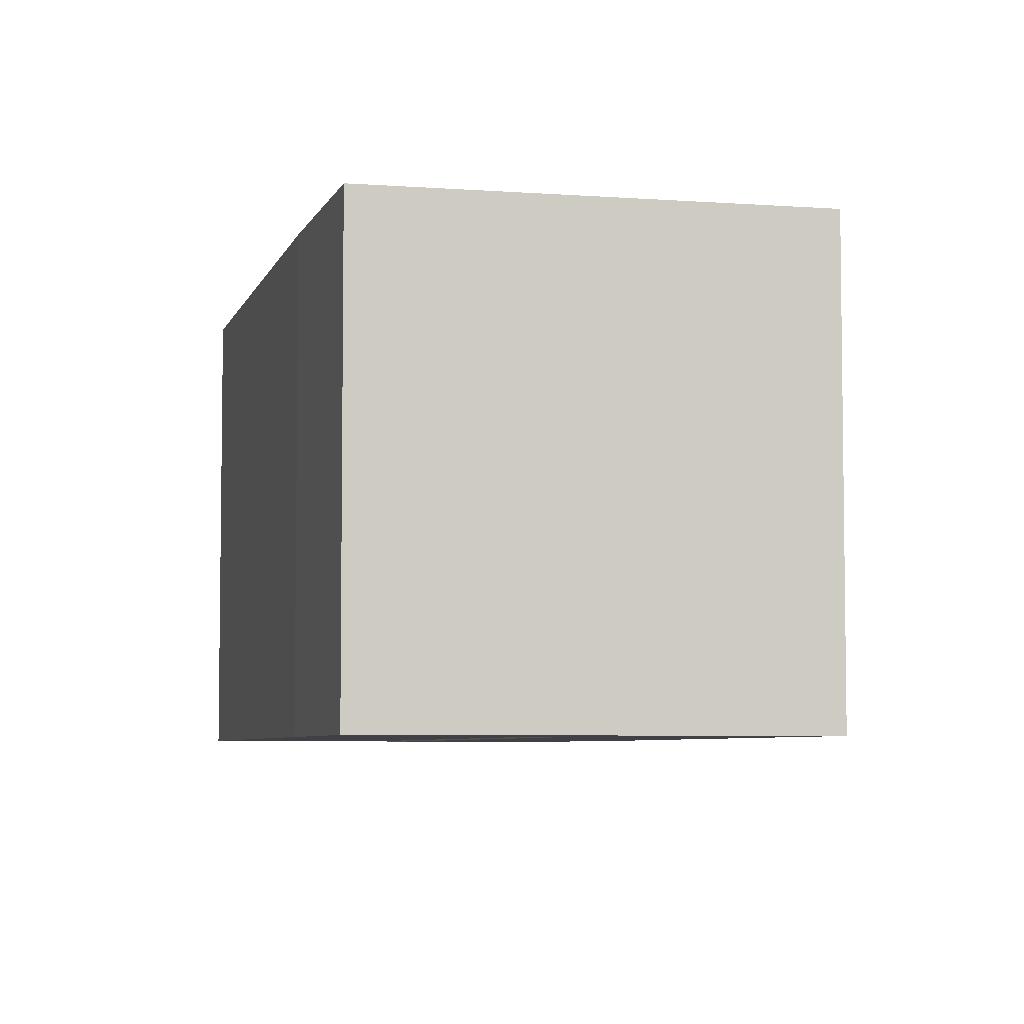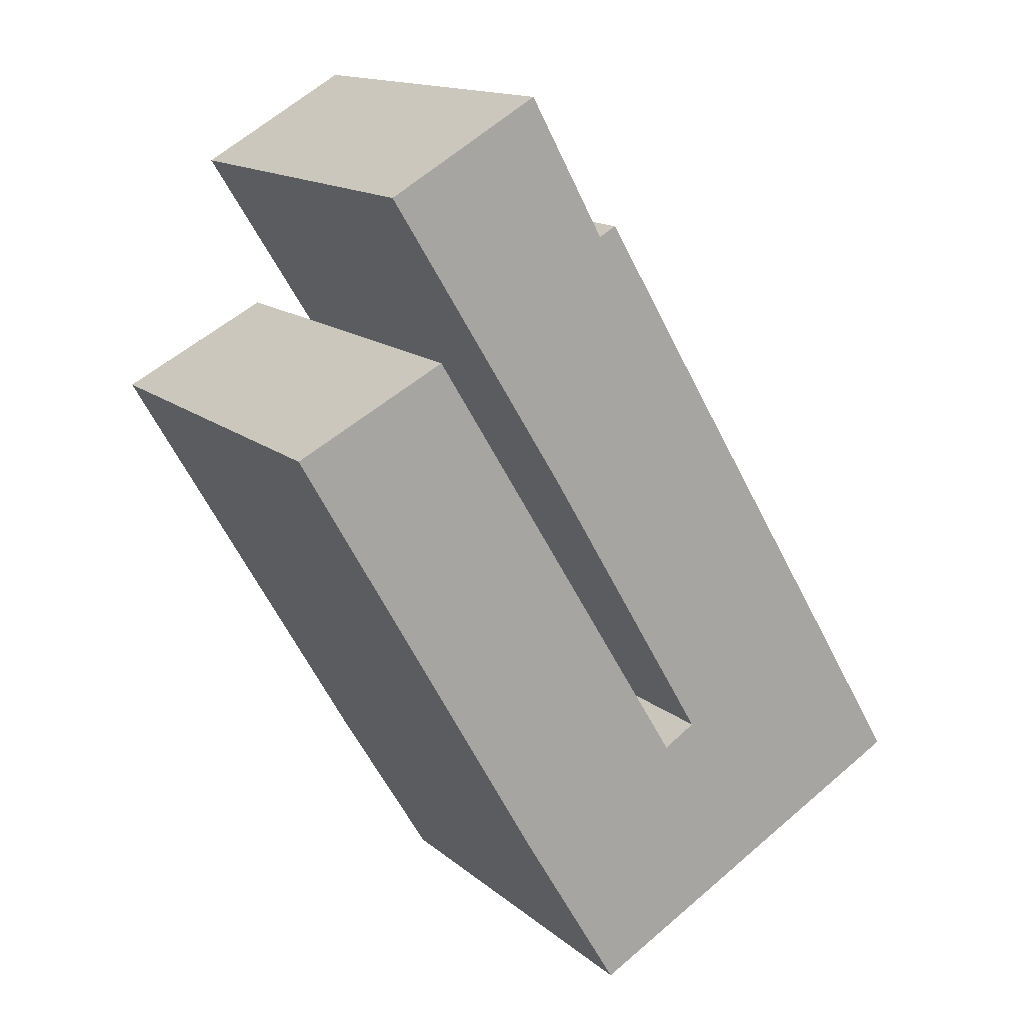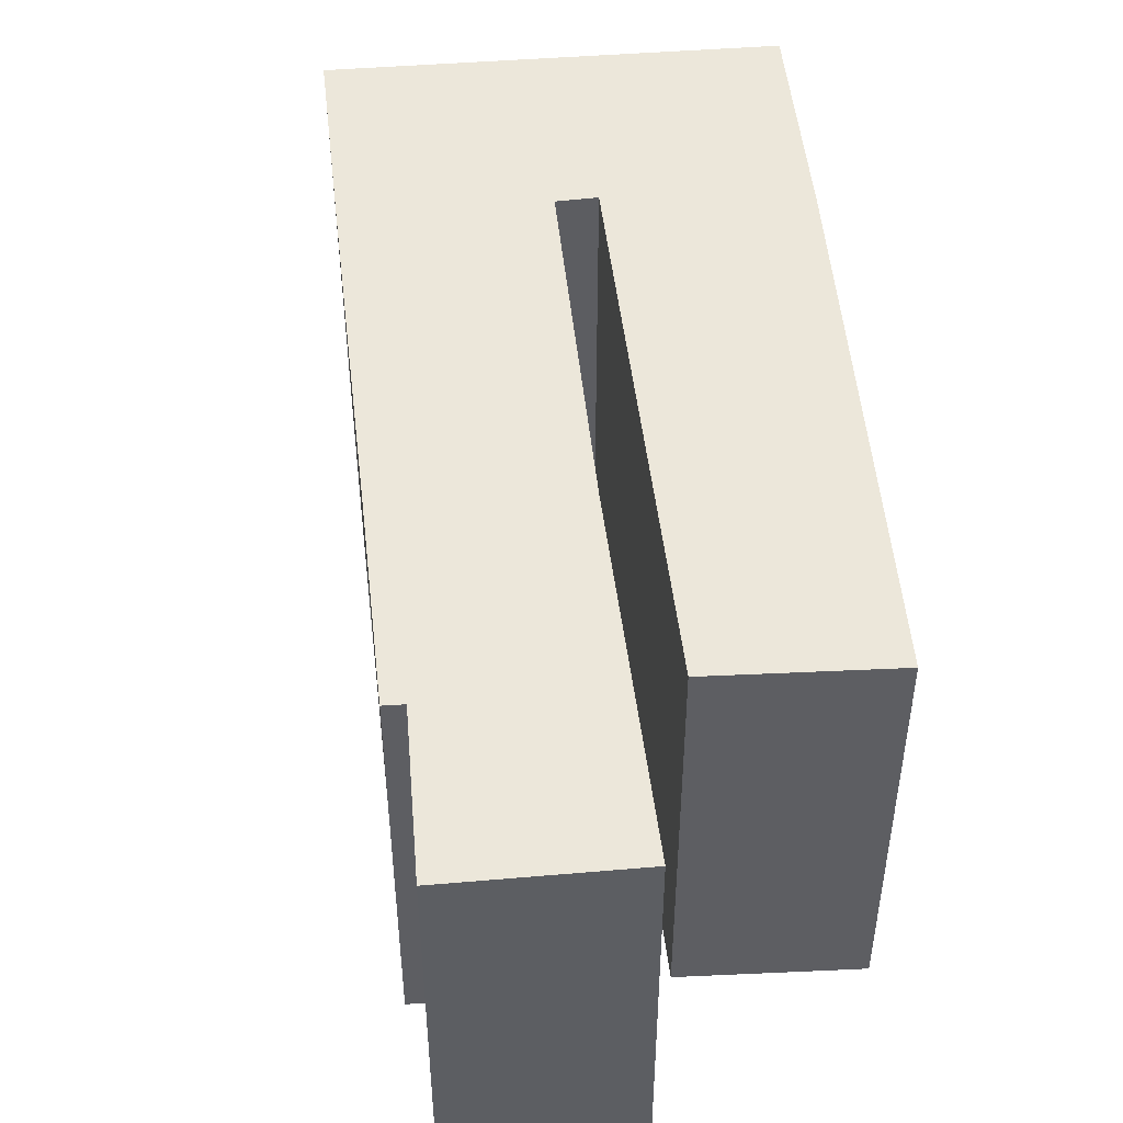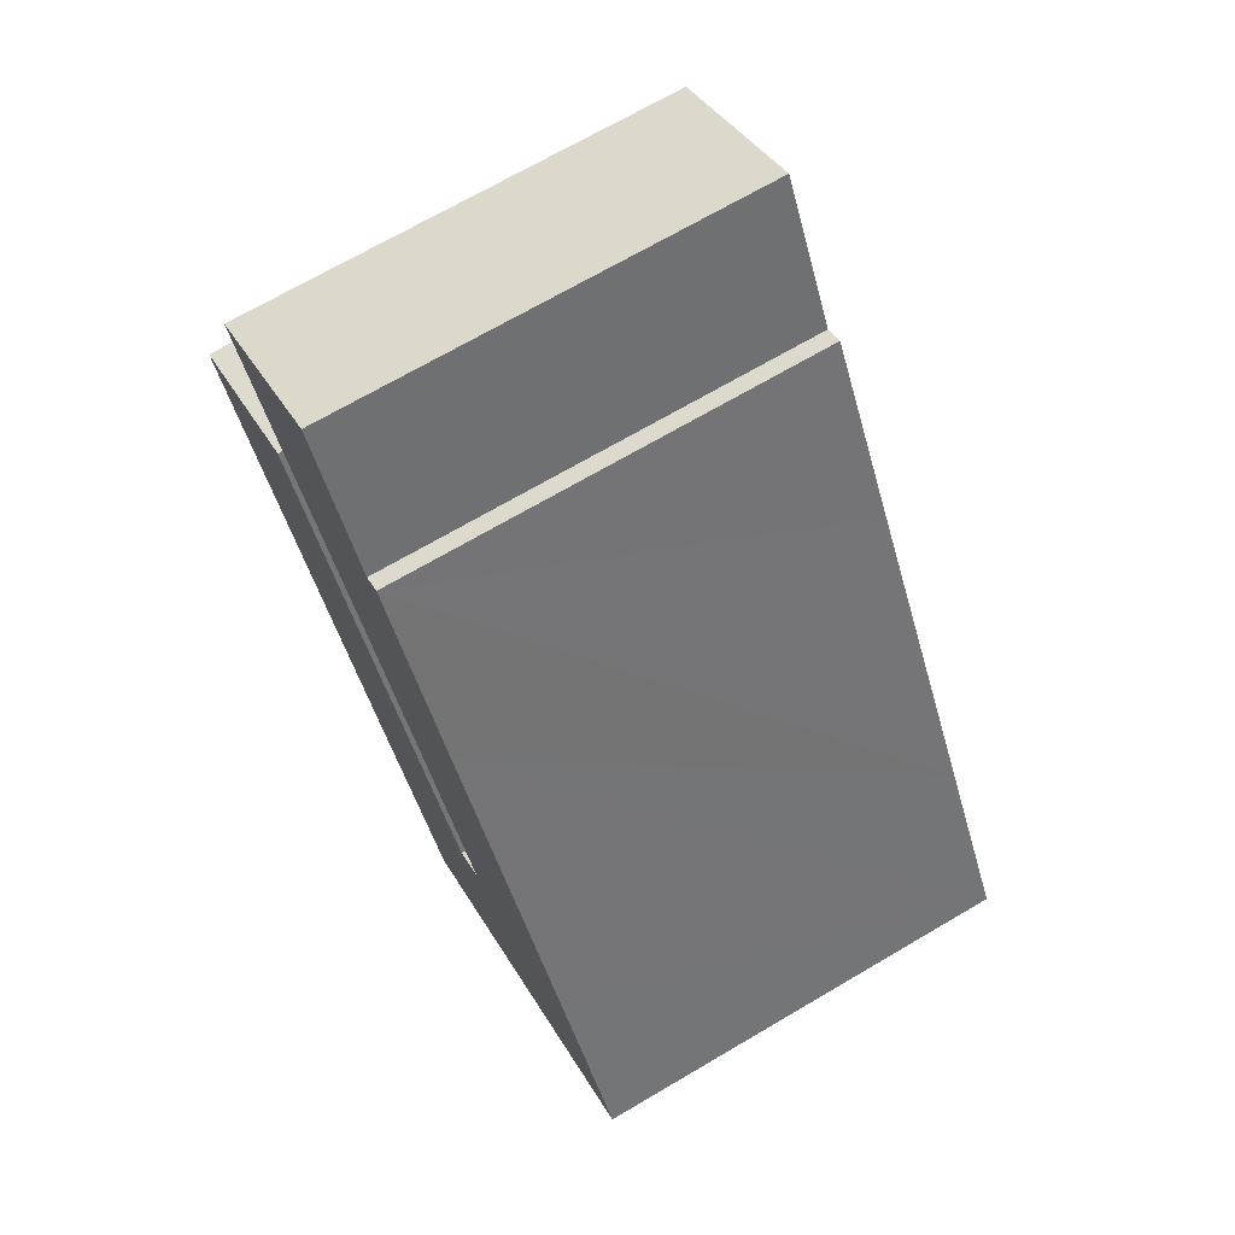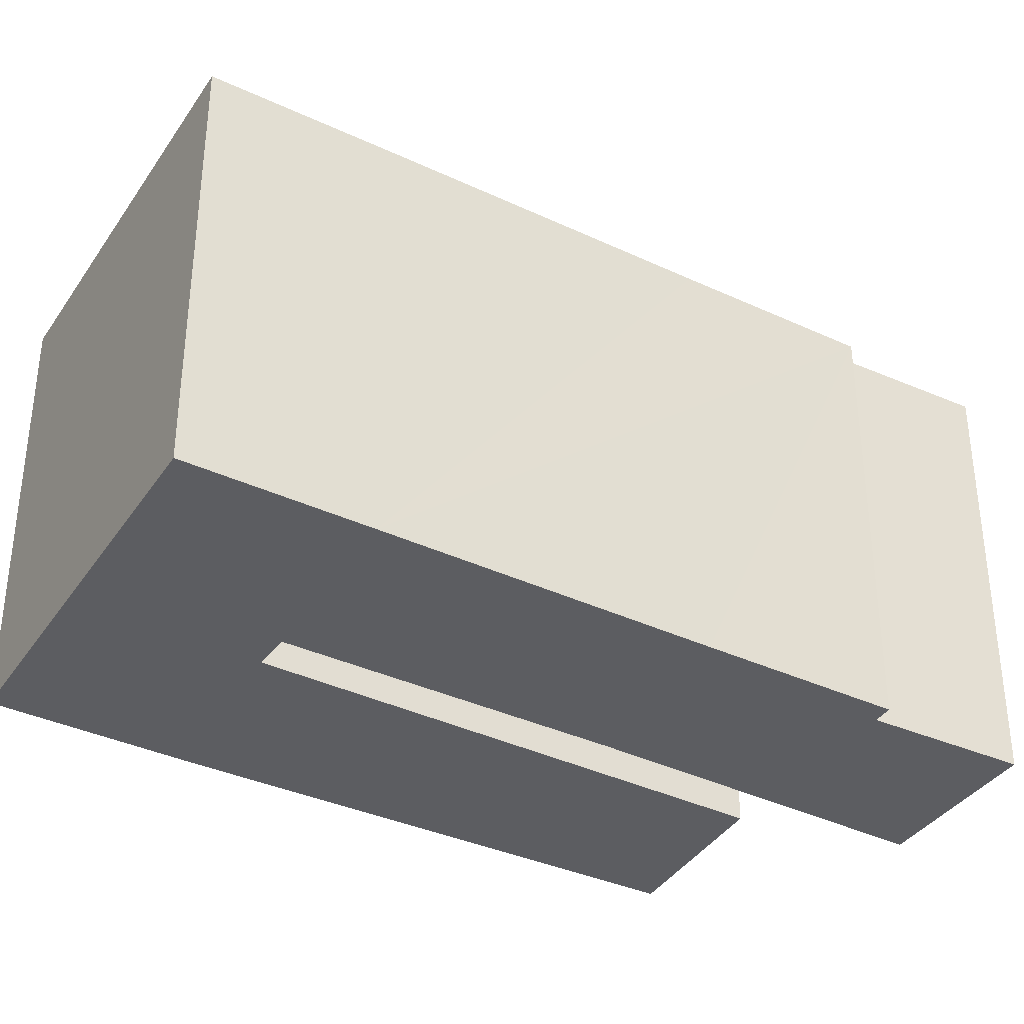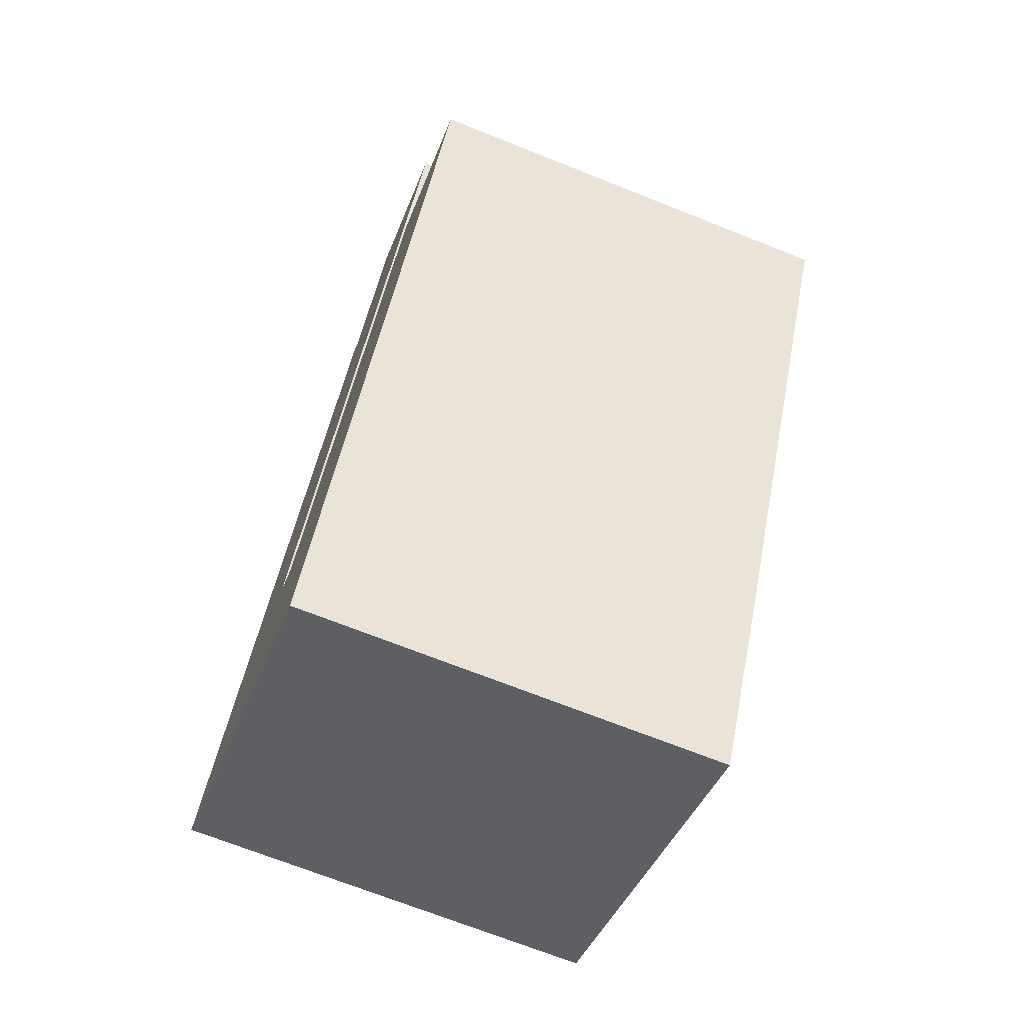
<metadata>
{"format":"obj","ext":"obj","renderer":"f3d","projection":"perspective","resolution":1024,"background":"white","views":[{"elev":-5.5,"azim":-164.0,"up":"+Y"},{"elev":14.5,"azim":149.6,"up":"+Z"},{"elev":50.7,"azim":24.5,"up":"+Y"},{"elev":70.0,"azim":-120.4,"up":"+Z"},{"elev":-36.8,"azim":-90.4,"up":"+Y"},{"elev":-70.0,"azim":68.3,"up":"+Z"}]}
</metadata>
<code>
v  3.728 3.464 -0.212
v  4.521 3.464 3.953
v  5.747 3.464 3.318
v  2.348 3.464 0.389
v  2.892 3.464 -1.615
v  2.085 3.464 0.552
v  3.456 3.464 2.869
v  3.699 3.464 5.948
v  4.924 3.464 5.244
v  3.08 3.464 4.833
v  2.939 3.464 4.91
v  2.131 3.464 3.551
v  0.752 3.464 1.259
v  0 3.464 2.121e-16
v  3.699 -3.642e-16 5.948
v  4.924 -3.211e-16 5.244
v  2.085 -3.38e-17 0.552
v  2.348 -2.382e-17 0.389
v  4.521 -2.421e-16 3.953
v  5.747 -2.032e-16 3.318
v  2.939 -3.007e-16 4.91
v  3.08 -2.959e-16 4.833
v  3.456 -1.757e-16 2.869
v  3.728 1.298e-17 -0.212
v  2.892 9.889e-17 -1.615
v  0 0 0
v  0.752 -7.709e-17 1.259
v  2.131 -2.174e-16 3.551
g defaultobject
f 1 2 3
f 2 1 4
f 4 1 5
f 4 5 6
f 7 8 9
f 8 7 10
f 10 7 11
f 11 7 12
f 12 7 6
f 12 6 13
f 13 6 5
f 13 5 14
f 15 9 8
f 9 15 16
f 17 4 6
f 4 17 18
f 19 3 2
f 3 19 20
f 21 10 11
f 10 21 22
f 16 7 9
f 7 16 23
f 23 6 7
f 6 23 17
f 20 1 3
f 1 20 24
f 24 5 1
f 5 24 25
f 18 2 4
f 2 18 19
f 26 13 14
f 13 26 12
f 12 26 27
f 12 27 11
f 11 27 28
f 11 28 21
f 22 8 10
f 8 22 15
f 25 14 5
f 14 25 26
f 24 20 18
f 19 18 20
f 28 22 21
f 25 24 26
f 18 26 24
f 27 26 18
f 17 27 18
f 23 27 17
f 28 27 23
f 16 28 23
f 22 28 16
f 15 22 16

</code>
